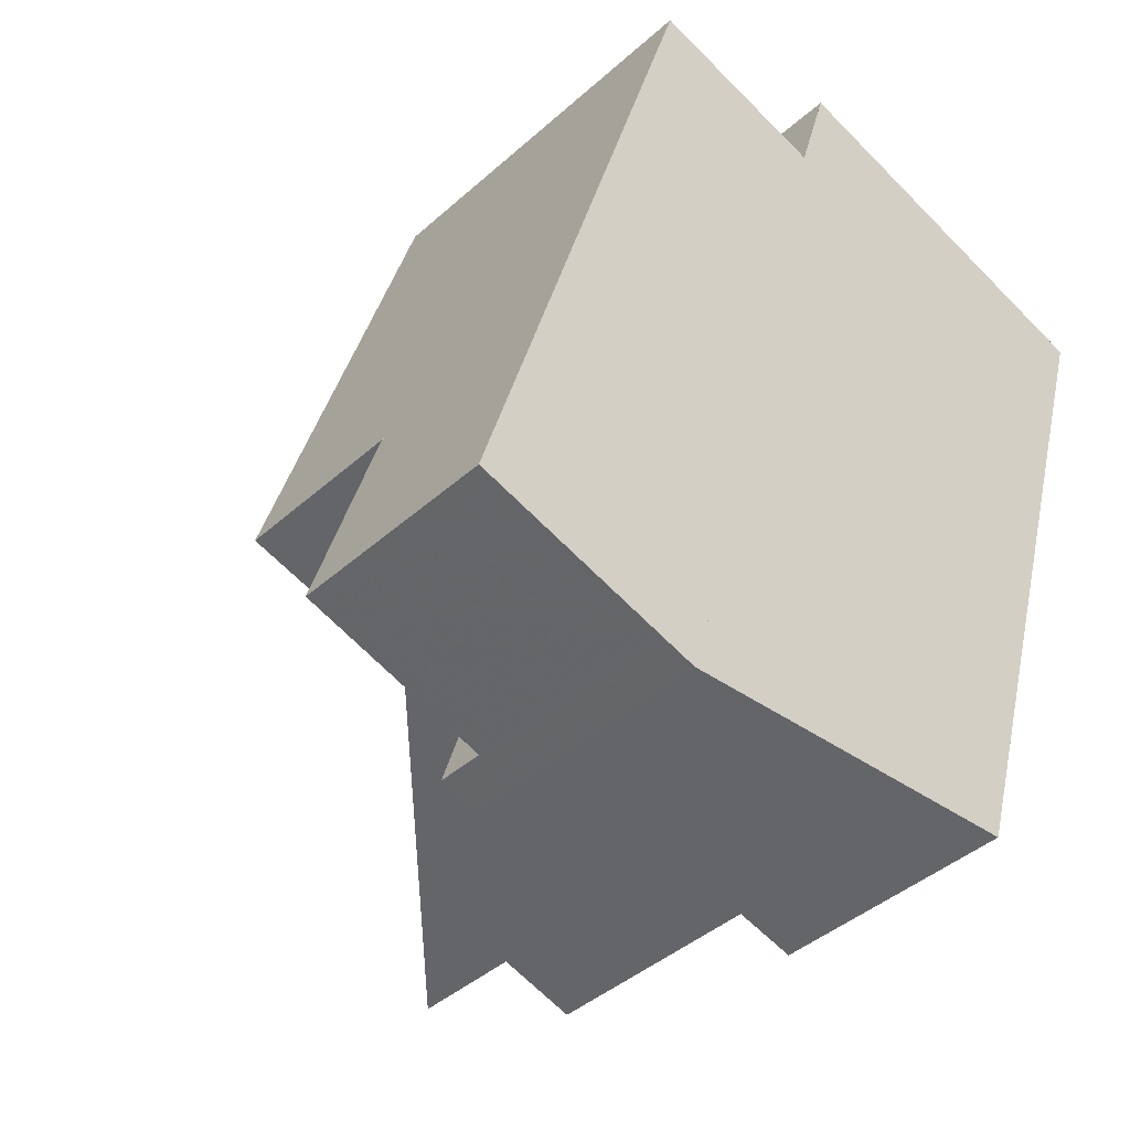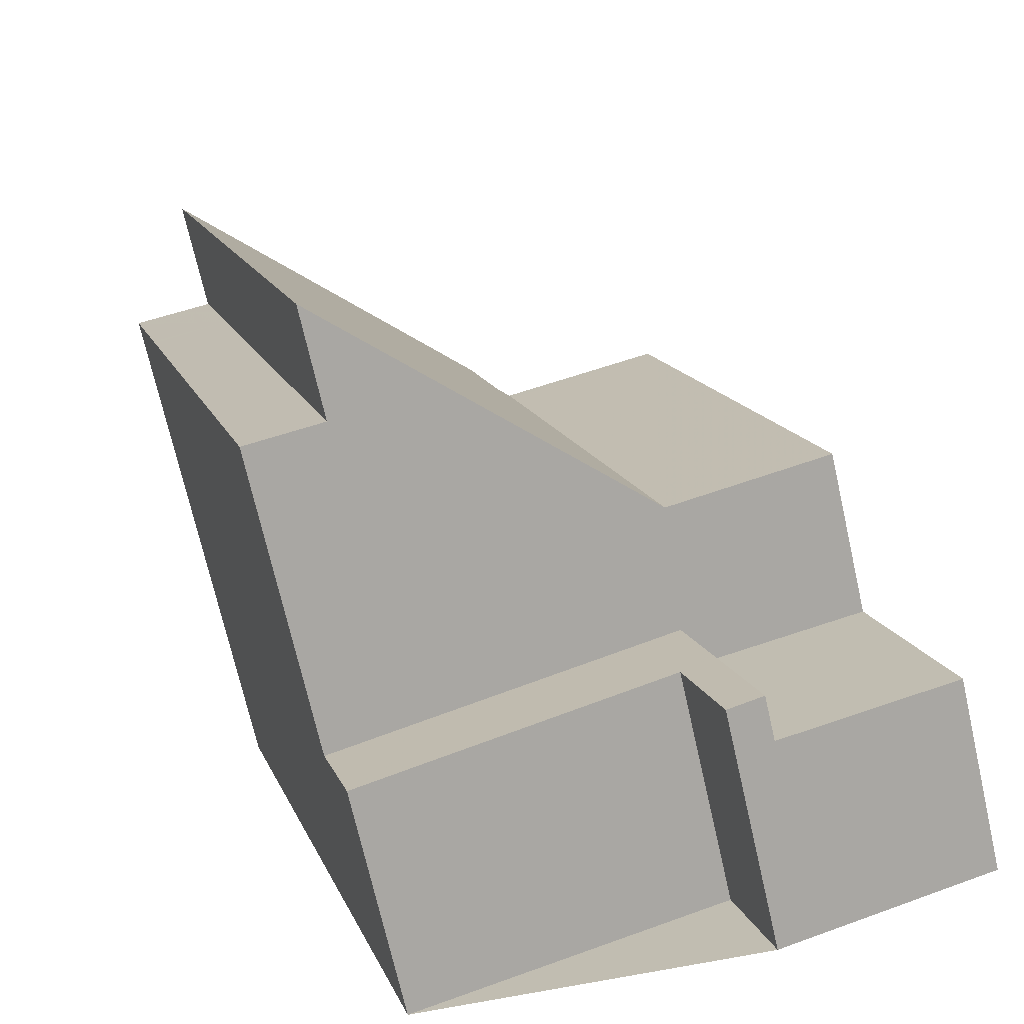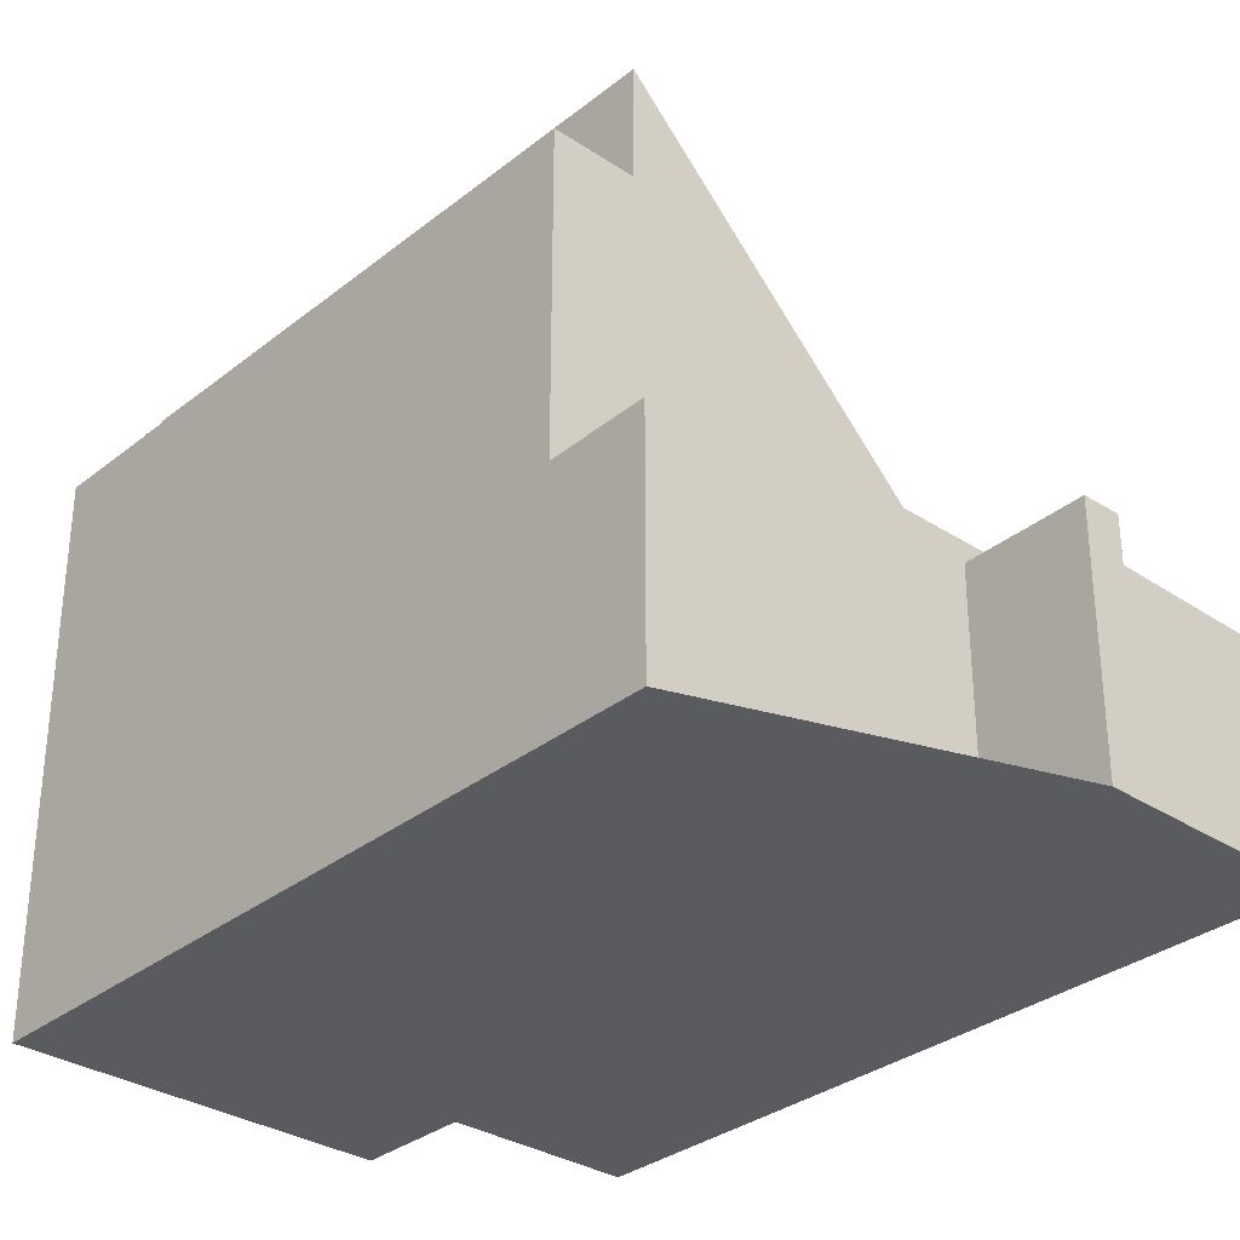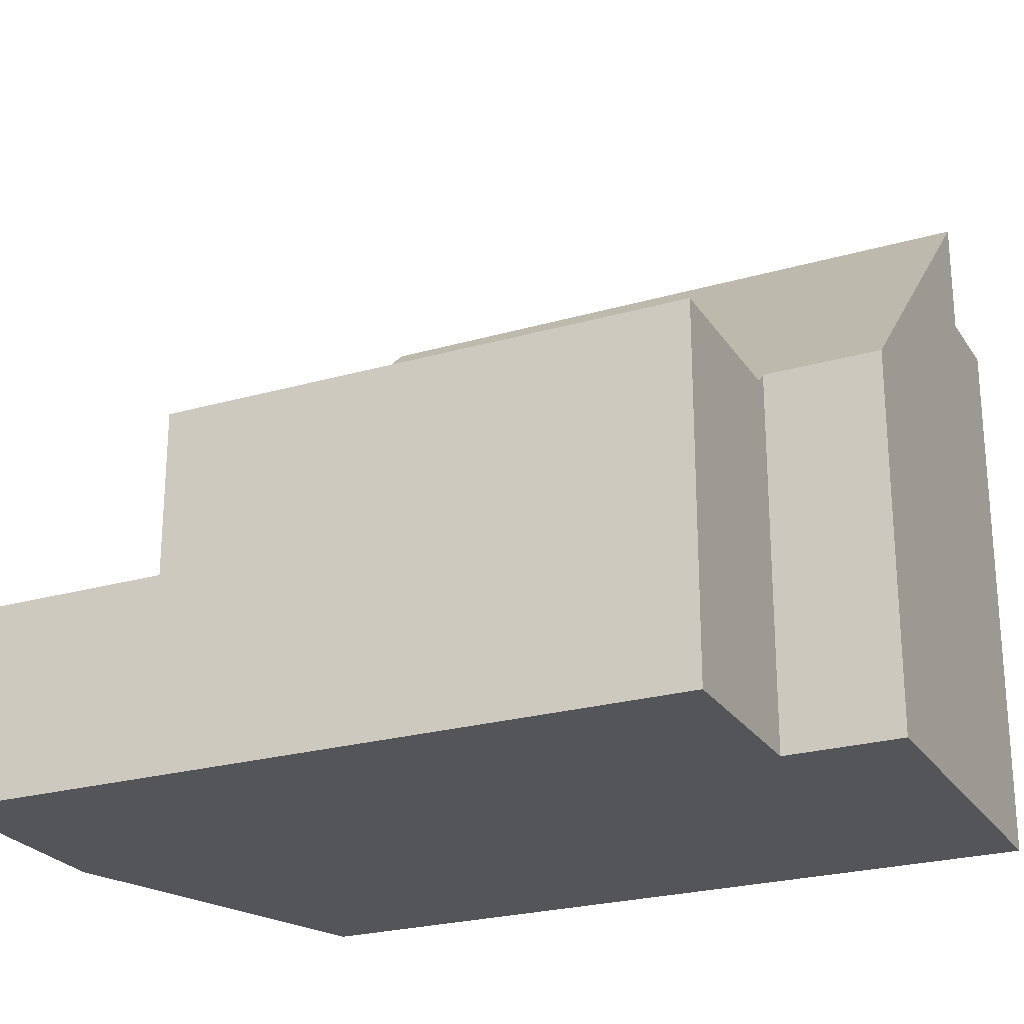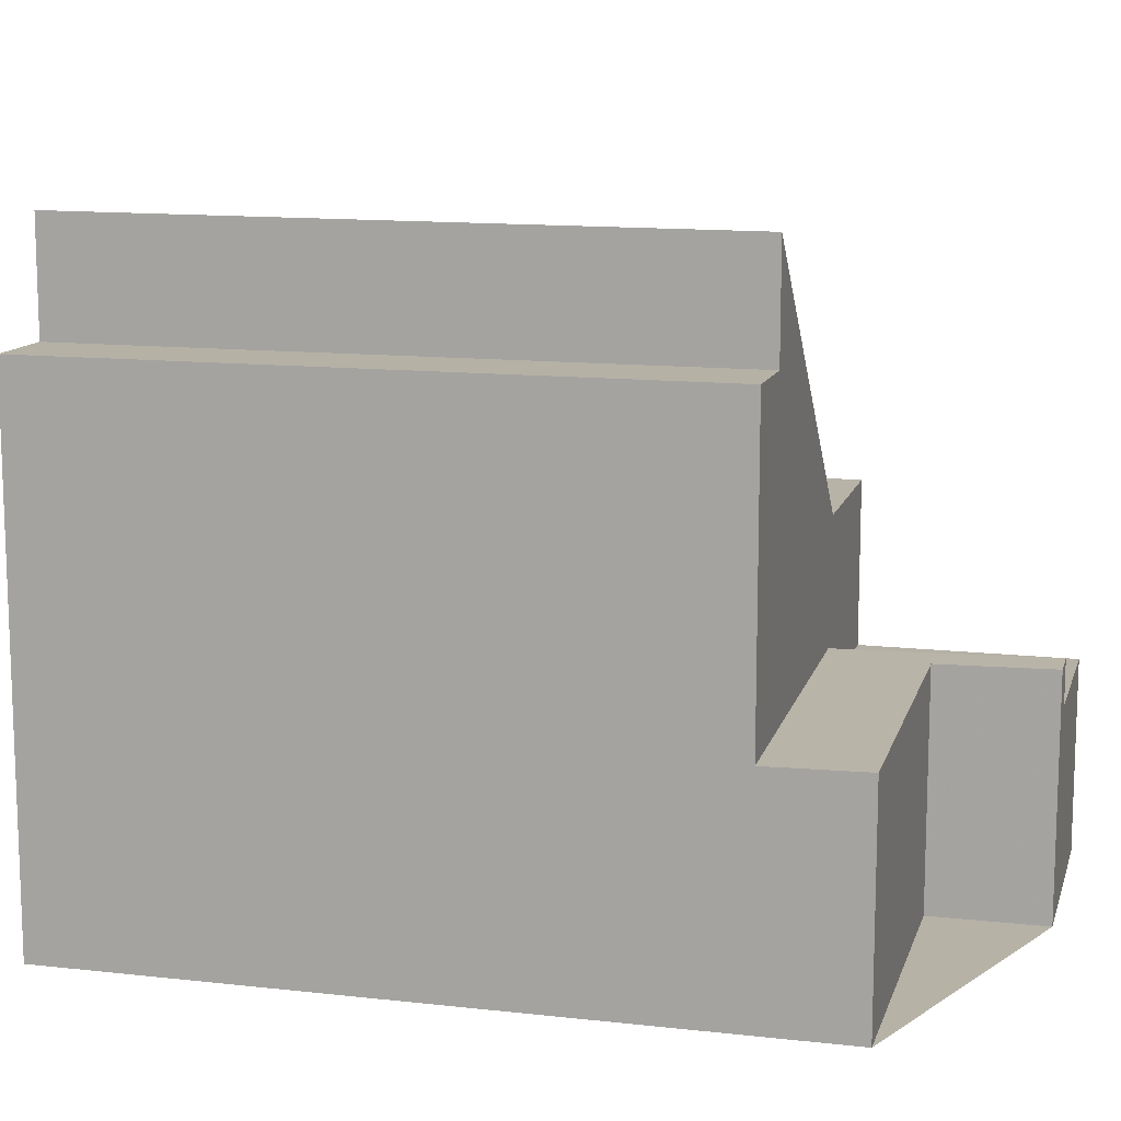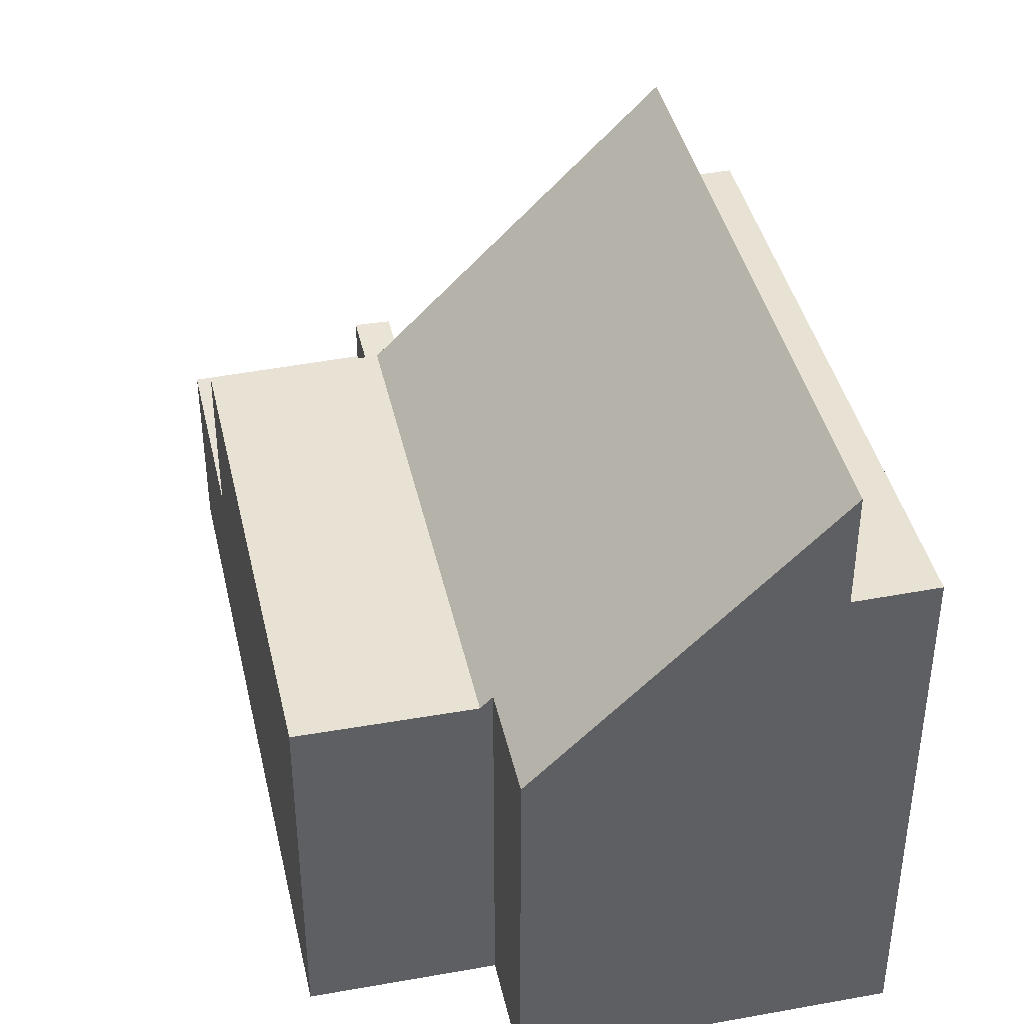
<metadata>
{"format":"obj","ext":"obj","renderer":"f3d","projection":"perspective","resolution":1024,"background":"white","views":[{"elev":-41.8,"azim":137.0,"up":"+Y"},{"elev":-71.6,"azim":12.8,"up":"+Y"},{"elev":-32.2,"azim":-25.5,"up":"+Z"},{"elev":-24.5,"azim":131.9,"up":"+Z"},{"elev":12.4,"azim":-58.5,"up":"+Z"},{"elev":40.9,"azim":-175.7,"up":"+Z"}]}
</metadata>
<code>
v -2188 -2209 6.047
v -2188 -2211 6.044
v -2185 -2210 5.86
v -2194 -2211 8.702
v -2185 -2222 3.902
v -2185 -2221 3.865
v -2190 -2222 3.746
v -2181 -2221 3.158
v -2187 -2211 5.853
v -2191 -2210 8.671
v -2187 -2211 5.853
v -2181 -2221 3.16
v -2193 -2210 10.52
v -2185 -2219 5.844
v -2182 -2218 5.851
v -2191 -2221 5.828
v -2188 -2220 8.67
v -2191 -2221 8.701
v -2193 -2210 8.689
v -2190 -2222 3.746
v -2184 -2222 3.916
v -2185 -2222 3.902
v -2185 -2222 3.902
v -2185 -2222 3.902
v -2184 -2222 3.914
v -2184 -2222 3.916
v -2182 -2218 3.915
v -2183 -2218 3.895
v -2191 -2221 3.714
v -2182 -2218 3.169
v -2182 -2218 3.168
v -2184 -2222 3.197
v -2192 -2216 8.701
v -2191 -2221 8.7
v -2191 -2221 3.714
v -2191 -2221 5.828
v -2182 -2218 5.851
v -2185 -2219 5.844
v -2182 -2218 3.168
v -2182 -2218 3.169
v -2185 -2219 3.847
v -2190 -2220 10.48
v -2185 -2219 5.844
v -2188 -2220 8.67
v -2191 -2221 8.7
v -2191 -2221 8.701
v -2190 -2220 8.688
v -2191 -2221 3.714
v -2191 -2221 3.714
v -2186 -2219 3.833
v -2185 -2219 3.847
v -2185 -2219 3.207
v -2185 -2210 5.86
v -2182 -2218 5.851
v -2182 -2218 3.168
v -2182 -2218 3.168
v -2182 -2218 3.914
v -2182 -2218 5.851
v -2181 -2221 3.158
v -2193 -2210 10.52
v -2191 -2210 8.671
v -2188 -2209 6.047
v -2193 -2210 8.689
v -2194 -2211 8.702
v -2185 -2219 6.015
v -2185 -2219 3.207
v -2184 -2222 3.197
v -2188 -2209 6.088
v -2188 -2209 6.087
v -2185 -2219 6.015
v -2185 -2219 3.207
v -2185 -2219 3.847
v -2185 -2219 5.843
v -2185 -2210 5.86
v -2185 -2210 5.86
v -2188 -2211 6.075
v -2187 -2211 5.853
v -2187 -2211 5.853
v -2192 -2212 10.51
v -2190 -2211 8.671
v -2192 -2212 8.689
v -2193 -2212 8.701
v -2190 -2220 3.744
v -2190 -2220 10.48
v -2190 -2220 8.688
v -2193 -2210 10.52
v -2193 -2210 10.52
v -2193 -2210 8.689
v -2193 -2210 8.689
v -2189 -2222 3.776
v -2192 -2212 10.51
v -2190 -2220 10.48
v -2192 -2212 8.689
v -2190 -2220 8.688
v -2190 -2220 3.744
v -2190 -2220 5.832
v -2185 -2210 5.86
v -2185 -2210 5.86
v -2188 -2211 6.074
v -2187 -2211 5.853
v -2187 -2211 5.853
v -2192 -2212 10.51
v -2190 -2212 8.671
v -2192 -2212 8.689
v -2192 -2212 10.51
v -2192 -2212 8.689
v -2193 -2213 8.701
v -2186 -2219 6.605
v -2189 -2209 6.679
v -2189 -2209 6.678
v -2188 -2211 6.664
v -2186 -2219 6.605
v -2186 -2219 3.833
v -2186 -2219 5.842
v -2188 -2211 6.665
v -2182 -2219 3.163
v -2182 -2219 3.164
v -2182 -2220 3.165
v -2185 -2220 3.202
v -2185 -2220 3.878
v -2190 -2222 3.745
v -2190 -2222 3.746
v -2185 -2221 3.865
v -2185 -2220 3.878
v -2189 -2222 3.775
v -2185 -2220 3.202
v -2188 -2209 6.047
v -2188 -2209 6.047
v -2188 -2209 0
v -2188 -2209 8.882e-16
v -2187 -2211 5.853
v -2188 -2211 6.044
v -2188 -2211 0
v -2187 -2211 -8.882e-16
v -2185 -2210 5.86
v -2185 -2210 5.86
v -2185 -2210 8.882e-16
v -2185 -2210 0
v -2193 -2210 8.689
v -2194 -2211 8.702
v -2194 -2211 0
v -2193 -2210 0
v -2185 -2222 3.902
v -2185 -2222 3.902
v -2185 -2222 4.441e-16
v -2185 -2222 4.441e-16
v -2189 -2222 3.776
v -2185 -2221 3.865
v -2185 -2221 -4.441e-16
v -2189 -2222 4.441e-16
v -2190 -2222 3.745
v -2190 -2222 3.746
v -2190 -2222 4.441e-16
v -2190 -2222 0
v -2181 -2221 3.158
v -2181 -2221 3.158
v -2181 -2221 -4.441e-16
v -2181 -2221 0
v -2189 -2209 6.679
v -2191 -2210 8.671
v -2191 -2210 0
v -2189 -2209 8.882e-16
v -2185 -2210 5.86
v -2187 -2211 5.853
v -2187 -2211 -8.882e-16
v -2185 -2210 0
v -2184 -2222 3.197
v -2181 -2221 3.16
v -2181 -2221 4.441e-16
v -2184 -2222 0
v -2190 -2222 3.746
v -2190 -2222 3.746
v -2190 -2222 0
v -2190 -2222 4.441e-16
v -2184 -2222 3.914
v -2184 -2222 3.916
v -2184 -2222 0
v -2184 -2222 0
v -2185 -2222 3.902
v -2185 -2222 3.902
v -2185 -2222 0
v -2185 -2222 4.441e-16
v -2185 -2221 3.865
v -2185 -2222 3.902
v -2185 -2222 4.441e-16
v -2185 -2221 -4.441e-16
v -2185 -2222 3.902
v -2184 -2222 3.914
v -2184 -2222 0
v -2185 -2222 0
v -2193 -2213 8.701
v -2192 -2216 8.701
v -2192 -2216 0
v -2193 -2213 0
v -2182 -2219 3.163
v -2182 -2218 3.168
v -2182 -2218 -4.441e-16
v -2182 -2219 4.441e-16
v -2192 -2216 8.701
v -2191 -2221 8.701
v -2191 -2221 0
v -2192 -2216 0
v -2185 -2210 5.86
v -2185 -2210 5.86
v -2185 -2210 0
v -2185 -2210 8.882e-16
v -2181 -2221 3.16
v -2181 -2221 3.158
v -2181 -2221 0
v -2181 -2221 4.441e-16
v -2188 -2211 6.044
v -2188 -2209 6.047
v -2188 -2209 8.882e-16
v -2188 -2211 0
v -2194 -2211 8.702
v -2194 -2211 8.702
v -2194 -2211 0
v -2194 -2211 0
v -2188 -2209 6.047
v -2188 -2209 6.088
v -2188 -2209 8.882e-16
v -2188 -2209 0
v -2185 -2210 5.86
v -2185 -2210 5.86
v -2185 -2210 0
v -2185 -2210 0
v -2194 -2211 8.702
v -2193 -2212 8.701
v -2193 -2212 0
v -2194 -2211 0
v -2191 -2210 8.671
v -2193 -2210 10.52
v -2193 -2210 0
v -2191 -2210 0
v -2190 -2222 3.746
v -2189 -2222 3.776
v -2189 -2222 4.441e-16
v -2190 -2222 0
v -2182 -2218 5.851
v -2185 -2210 5.86
v -2185 -2210 0
v -2182 -2218 0
v -2193 -2212 8.701
v -2193 -2213 8.701
v -2193 -2213 0
v -2193 -2212 0
v -2188 -2209 6.088
v -2189 -2209 6.679
v -2189 -2209 8.882e-16
v -2188 -2209 8.882e-16
v -2181 -2221 3.158
v -2182 -2219 3.163
v -2182 -2219 4.441e-16
v -2181 -2221 -4.441e-16
v -2191 -2221 3.714
v -2190 -2222 3.745
v -2190 -2222 0
v -2191 -2221 0
v -2181 -2221 0
v -2185 -2222 0
v -2185 -2221 0
v -2190 -2222 0
v -2194 -2211 0
v -2188 -2209 0
v -2188 -2211 0
v -2185 -2210 0
f 97 54 38 101
f 108 44 103 111
f 46 33 45
f 104 47 42 102
f 57 28 30 56
f 34 18 16 36
f 122 20 7 121
f 124 21 25 23 123
f 125 90 20 122
f 23 22 5 24
f 25 22 23
f 58 14 28 57
f 36 16 29 35
f 126 32 26 120
f 103 44 84 105
f 94 17 92
f 112 17 94 96 114
f 114 96 95 113
f 118 40 55 117
f 98 37 54 97
f 56 31 27 57
f 57 27 15 58
f 117 55 39 116
f 110 61 10 109
f 60 13 19 63
f 87 10 61 86
f 119 66 40 118
f 68 1 62 69
f 100 43 65 99
f 71 30 28 72
f 73 14 70
f 72 28 14 73
f 74 53 3 75
f 76 69 62 2 9 77
f 78 11 53 74
f 115 80 61 110
f 79 60 63 81
f 86 61 80 91
f 88 64 4 89
f 123 23 24 6 90 125
f 106 85 45 33 107
f 94 34 36 96
f 96 36 35 95
f 93 82 64 88
f 97 74 75 98
f 99 76 77 100
f 101 78 74 97
f 111 103 80 115
f 102 79 81 104
f 105 91 80 103
f 107 82 93 106
f 109 68 69 110
f 111 99 65 108
f 114 73 70 112
f 113 72 73 114
f 110 69 76 115
f 115 76 99 111
f 116 8 59 117
f 118 12 67 119
f 121 48 49 122
f 123 50 51 124
f 122 49 83 125
f 120 41 52 126
f 117 59 12 118
f 125 83 50 123
f 128 129 130 127
f 132 133 134 131
f 136 137 138 135
f 140 141 142 139
f 144 145 146 143
f 148 149 150 147
f 152 153 154 151
f 156 157 158 155
f 160 161 162 159
f 164 165 166 163
f 168 169 170 167
f 172 173 174 171
f 176 177 178 175
f 180 181 182 179
f 184 185 186 183
f 188 189 190 187
f 192 193 194 191
f 196 197 198 195
f 200 201 202 199
f 204 205 206 203
f 208 209 210 207
f 212 213 214 211
f 216 217 218 215
f 220 221 222 219
f 224 225 226 223
f 228 229 230 227
f 232 233 234 231
f 236 237 238 235
f 240 241 242 239
f 244 245 246 243
f 248 249 250 247
f 252 253 254 251
f 256 257 258 255
f 260 261 262 263 264 265 266 259

</code>
